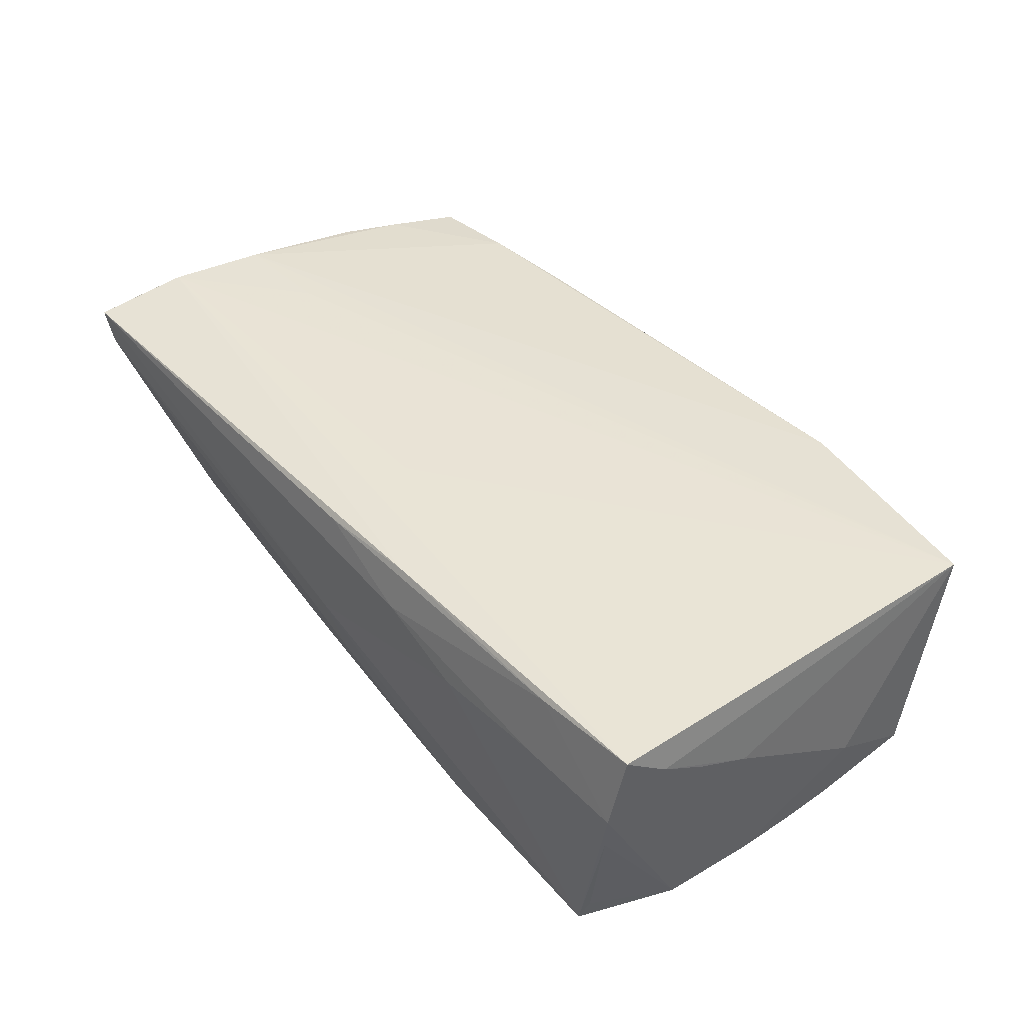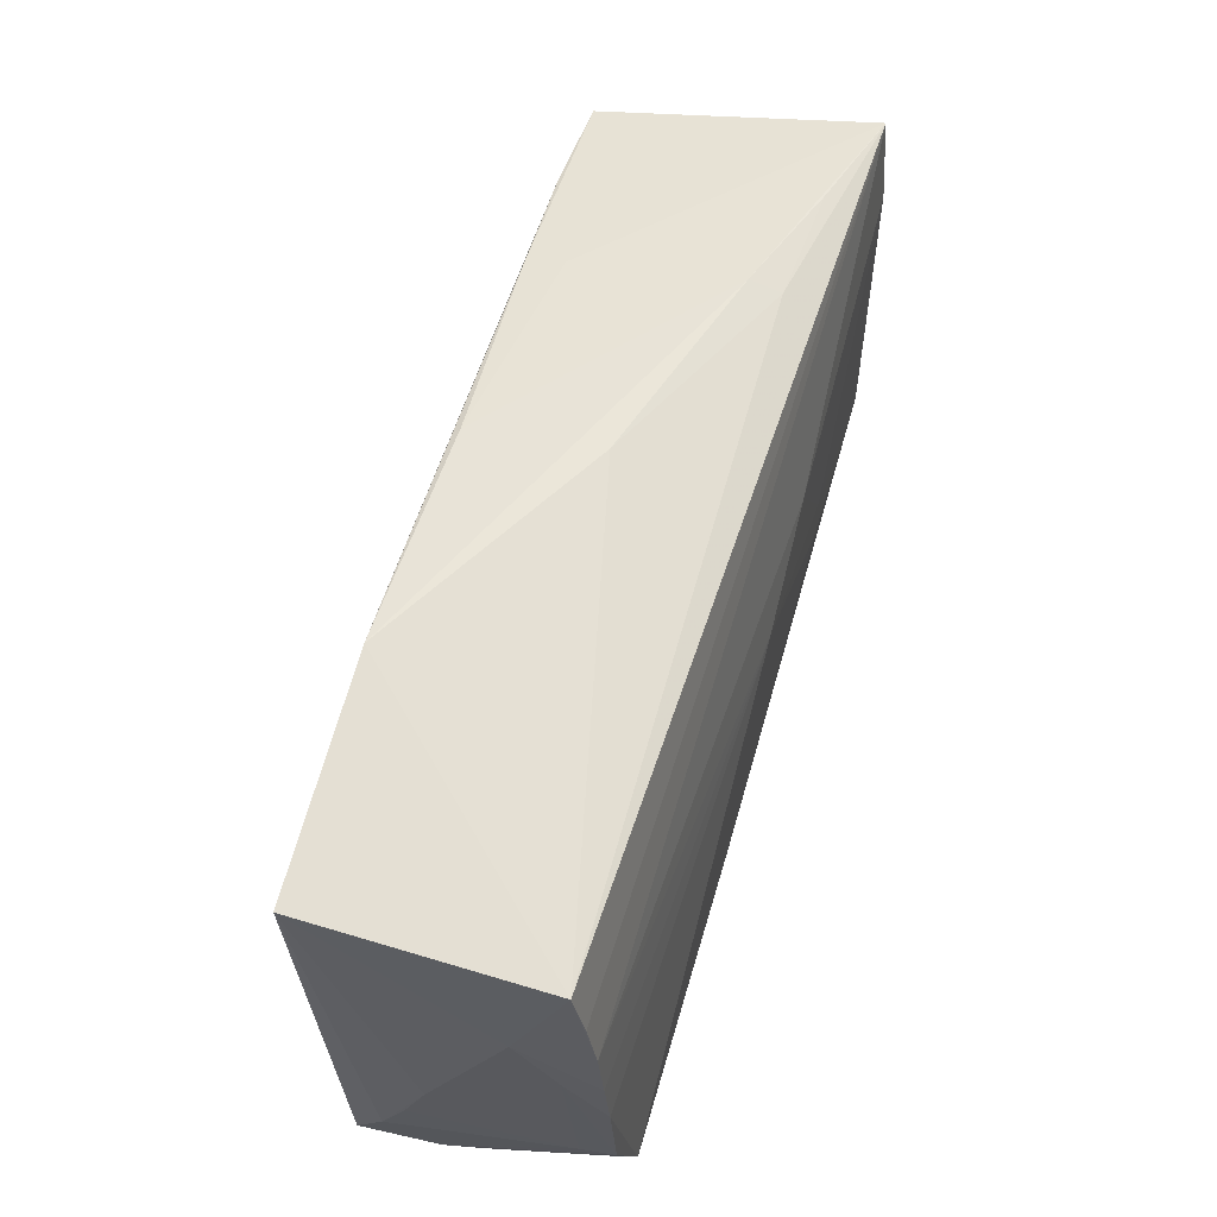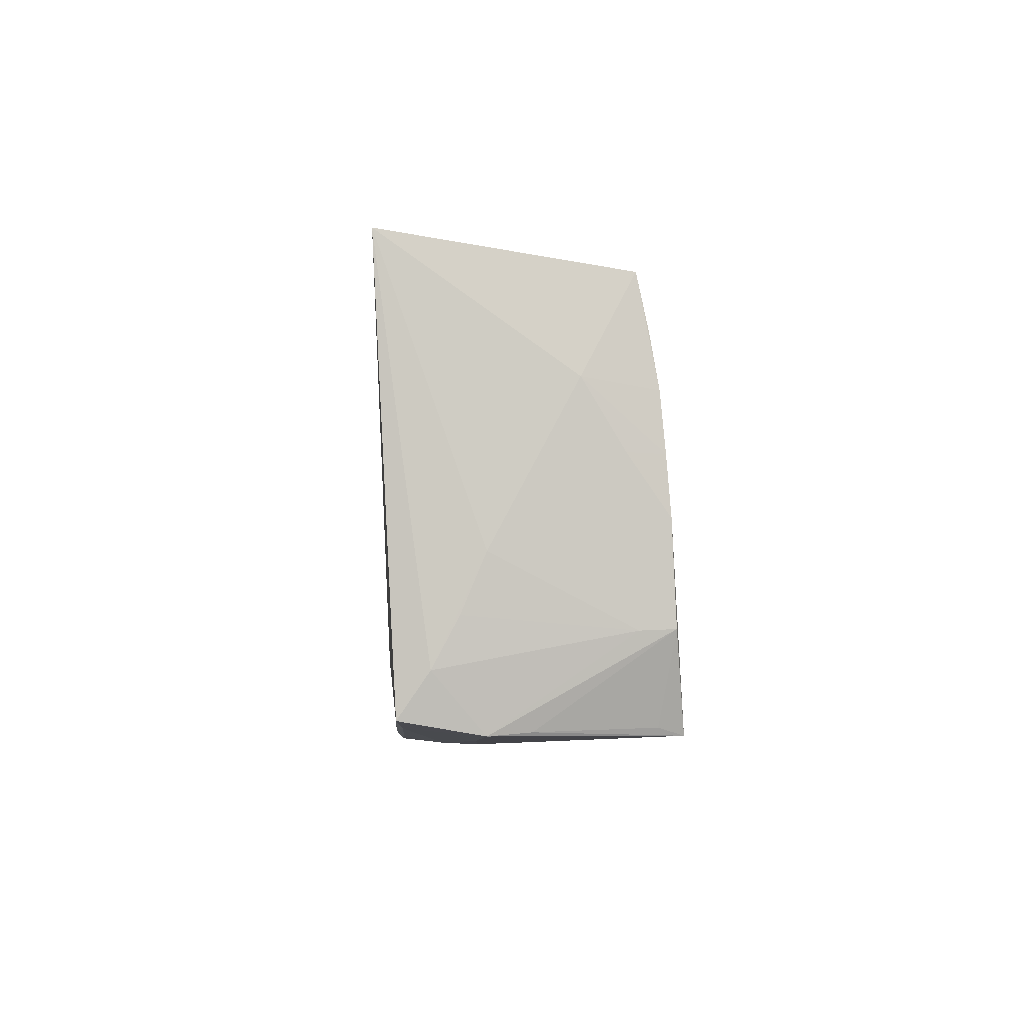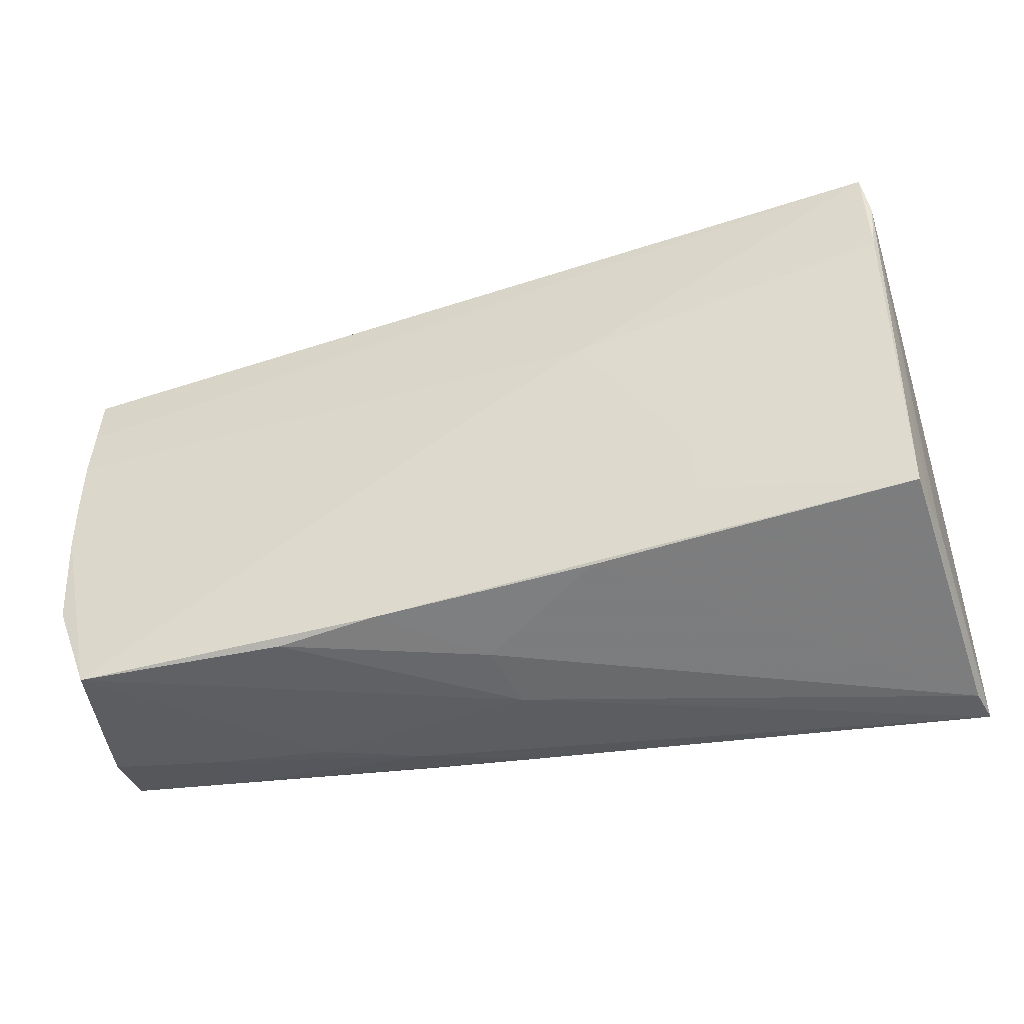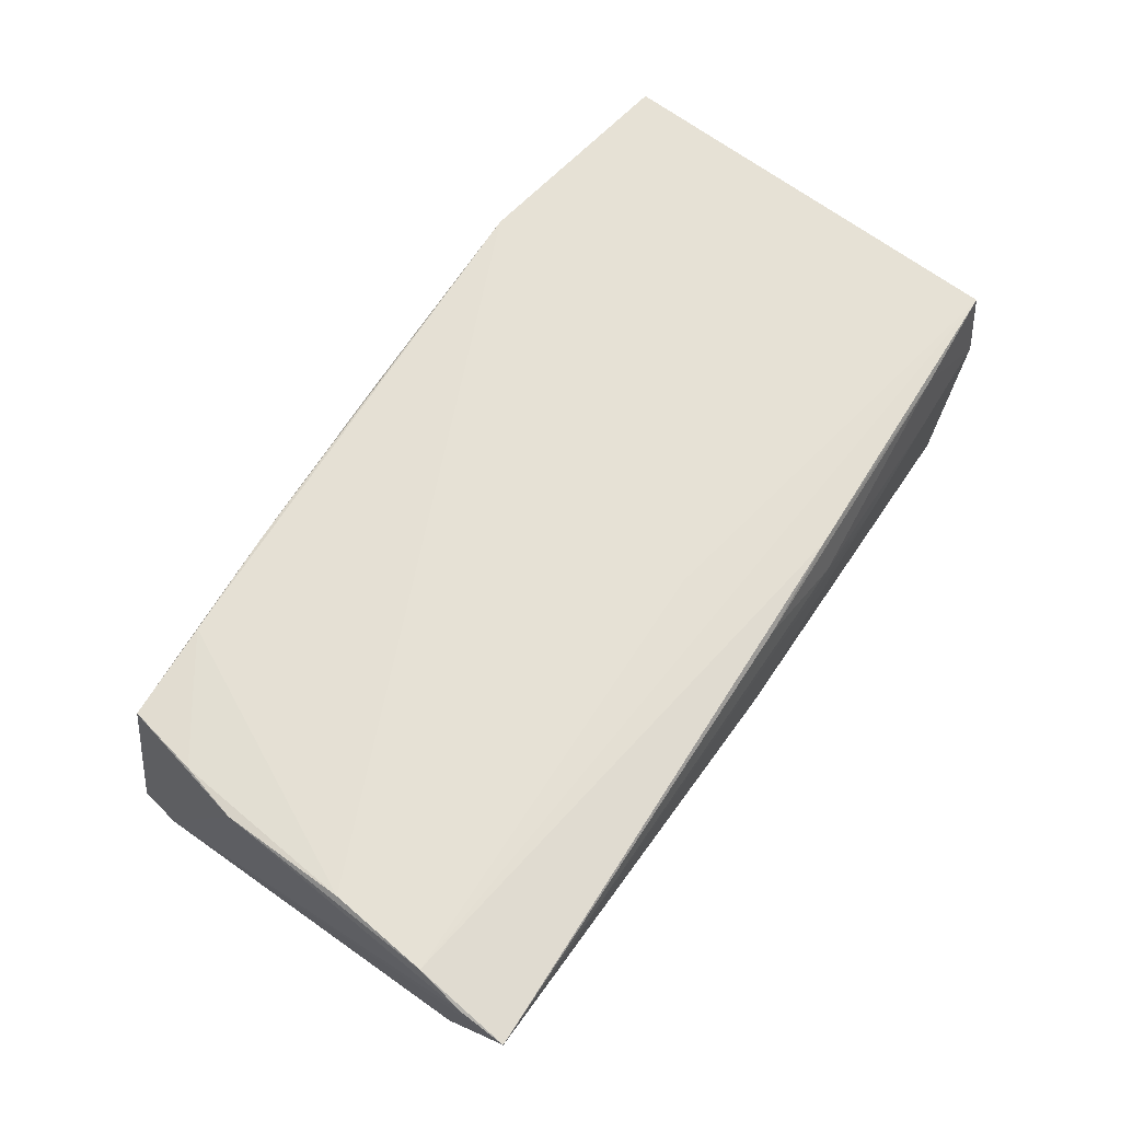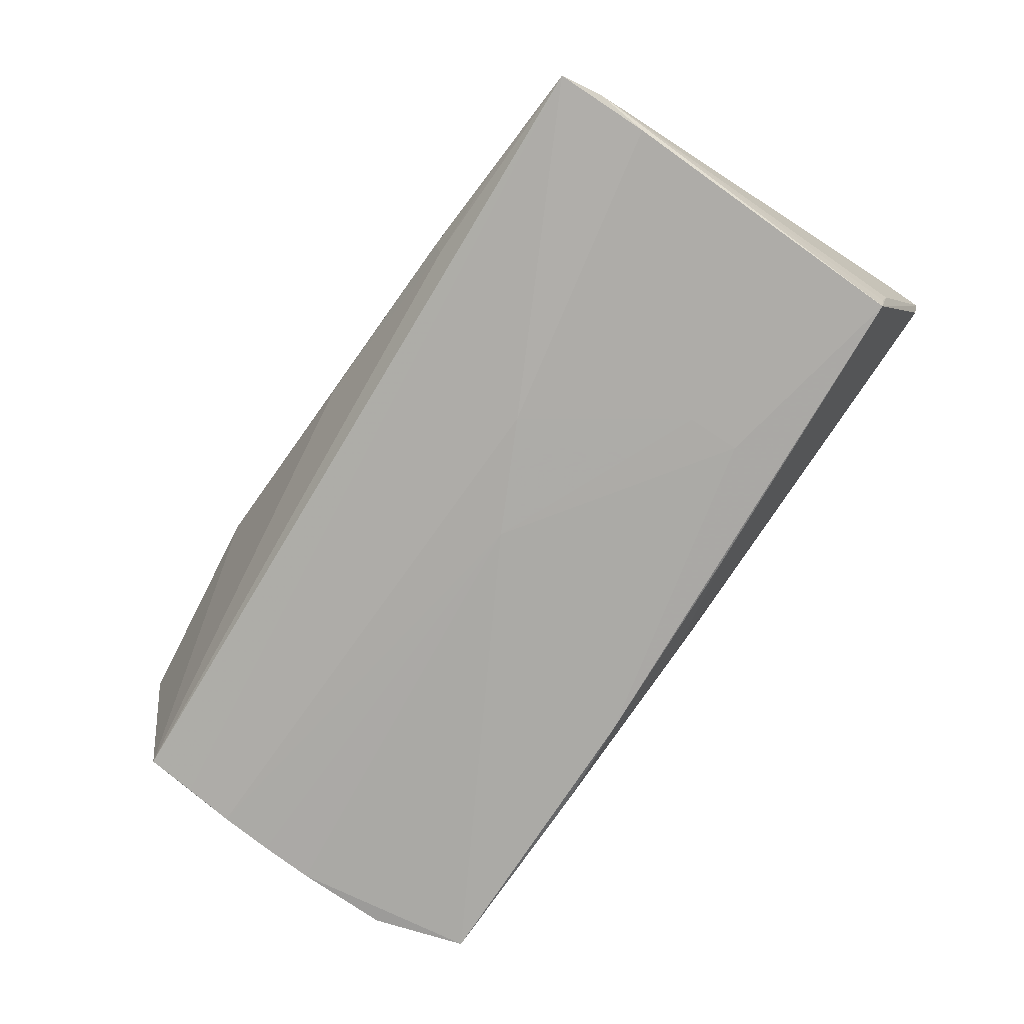
<metadata>
{"format":"obj","ext":"obj","renderer":"f3d","projection":"perspective","resolution":1024,"background":"white","views":[{"elev":39.0,"azim":52.0,"up":"+Z"},{"elev":55.5,"azim":105.7,"up":"+Y"},{"elev":-5.6,"azim":89.0,"up":"+Y"},{"elev":-37.0,"azim":-165.1,"up":"+Y"},{"elev":66.1,"azim":-56.1,"up":"+Z"},{"elev":-76.8,"azim":-126.9,"up":"+Z"}]}
</metadata>
<code>
v 0.002711 0.02882 0.01506
v 0.05549 0.01416 -0.01306
v 0.05686 0.009223 -0.005934
v 0.05565 0.02034 -0.01174
v 0.04205 -0.02675 0.01258
v -0.03659 0.03087 -0.01326
v -0.05357 -0.02892 0.01181
v -0.02277 0.03089 -0.008248
v -0.03518 0.02666 0.01606
v -0.02579 -0.01426 -0.01798
v 0.05107 -0.02655 -0.01413
v 0.04073 -0.02809 0.004682
v 0.05527 -0.005194 -0.01528
v 0.0561 -0.02074 0.009281
v 0.05493 -0.01668 -0.01192
v -0.02269 0.02992 -0.01202
v 0.001209 -0.01651 0.01595
v 0.05545 0.001387 -0.01474
v -0.01231 0.009994 -0.01802
v -0.04982 0.0192 -0.01802
v 0.00207 0.03011 -0.0003356
v -0.0546 -0.02944 0.01618
v -0.05082 -0.01777 -0.01786
v -0.05106 0.009785 0.01676
v 0.01319 -0.02501 -0.01737
v 0.05608 0.001519 -0.01061
v -0.04905 0.01711 0.01636
v 0.05637 -0.01517 0.006324
v -0.04701 0.02622 0.01541
v -0.05214 -0.01916 -0.01028
v -0.0006027 -0.02906 -0.00159
v 0.001924 -0.02823 0.01394
v -0.02538 -0.007632 -0.01802
v 0.001253 -0.02711 -0.009188
v 0.05369 -0.027 -0.00107
v 0.05459 -0.0165 -0.0158
v -0.03849 -0.00516 0.01795
v 0.0555 0.007997 -0.01413
v -0.02197 0.02763 0.0158
v 0.01546 -0.02735 0.01431
v 0.02505 -0.02654 -0.01649
v 0.02634 -0.02875 0.004617
v -0.05016 0.02564 -0.0172
v 0.05661 0.02467 0.01548
v 0.02998 0.02929 0.01573
v 0.01493 -0.0288 0.008716
v 0.05442 -0.0274 0.003602
v -0.0131 -0.02231 -0.01738
v -0.05151 -0.01825 -0.01411
v -0.05434 -0.0238 0.01695
v 0.05539 -0.02583 0.01278
v 0.0009214 0.002654 -0.01796
v -0.04912 0.03089 -0.01727
v -0.02227 0.02827 0.0114
v -0.0533 -0.01787 0.01825
v 0.05008 -0.0274 -0.0169
v -0.05182 -0.00583 0.01823
v 0.05666 -0.008683 0.003613
f 44 51 14
f 44 4 45
f 45 4 21
f 57 44 45
f 58 44 14
f 17 55 51
f 51 44 17
f 17 44 55
f 16 4 53
f 16 21 4
f 9 57 45
f 53 29 54
f 55 44 37
f 37 57 55
f 44 57 37
f 55 57 24
f 24 29 53
f 53 43 24
f 24 43 50
f 50 55 24
f 14 51 47
f 14 47 15
f 15 47 36
f 52 56 25
f 25 10 52
f 33 19 52
f 52 10 33
f 22 55 50
f 50 43 22
f 22 43 30
f 21 16 8
f 45 21 8
f 8 1 45
f 53 54 8
f 8 54 1
f 27 9 29
f 57 9 27
f 29 24 27
f 27 24 57
f 39 54 29
f 1 54 39
f 29 9 39
f 45 1 39
f 39 9 45
f 35 47 56
f 36 47 35
f 28 58 14
f 14 15 28
f 28 15 58
f 52 19 38
f 38 18 52
f 38 19 53
f 13 36 56
f 13 56 52
f 52 18 13
f 44 58 3
f 18 38 3
f 4 44 3
f 3 38 4
f 53 19 20
f 19 33 20
f 20 43 53
f 10 25 23
f 23 33 10
f 23 20 33
f 43 20 23
f 23 22 30
f 51 55 40
f 55 22 40
f 6 16 53
f 53 8 6
f 6 8 16
f 56 36 11
f 11 35 56
f 36 35 11
f 56 47 12
f 12 42 56
f 31 42 22
f 56 42 31
f 53 4 2
f 2 38 53
f 4 38 2
f 58 15 26
f 26 3 58
f 26 15 36
f 36 13 26
f 26 13 18
f 18 3 26
f 41 25 56
f 41 34 25
f 56 31 41
f 41 31 34
f 25 34 48
f 48 23 25
f 30 43 49
f 49 23 30
f 43 23 49
f 22 42 46
f 42 12 46
f 7 31 22
f 34 31 7
f 22 23 7
f 7 48 34
f 23 48 7
f 32 40 22
f 22 46 32
f 5 32 46
f 5 46 12
f 51 40 5
f 40 32 5
f 5 47 51
f 5 12 47

</code>
